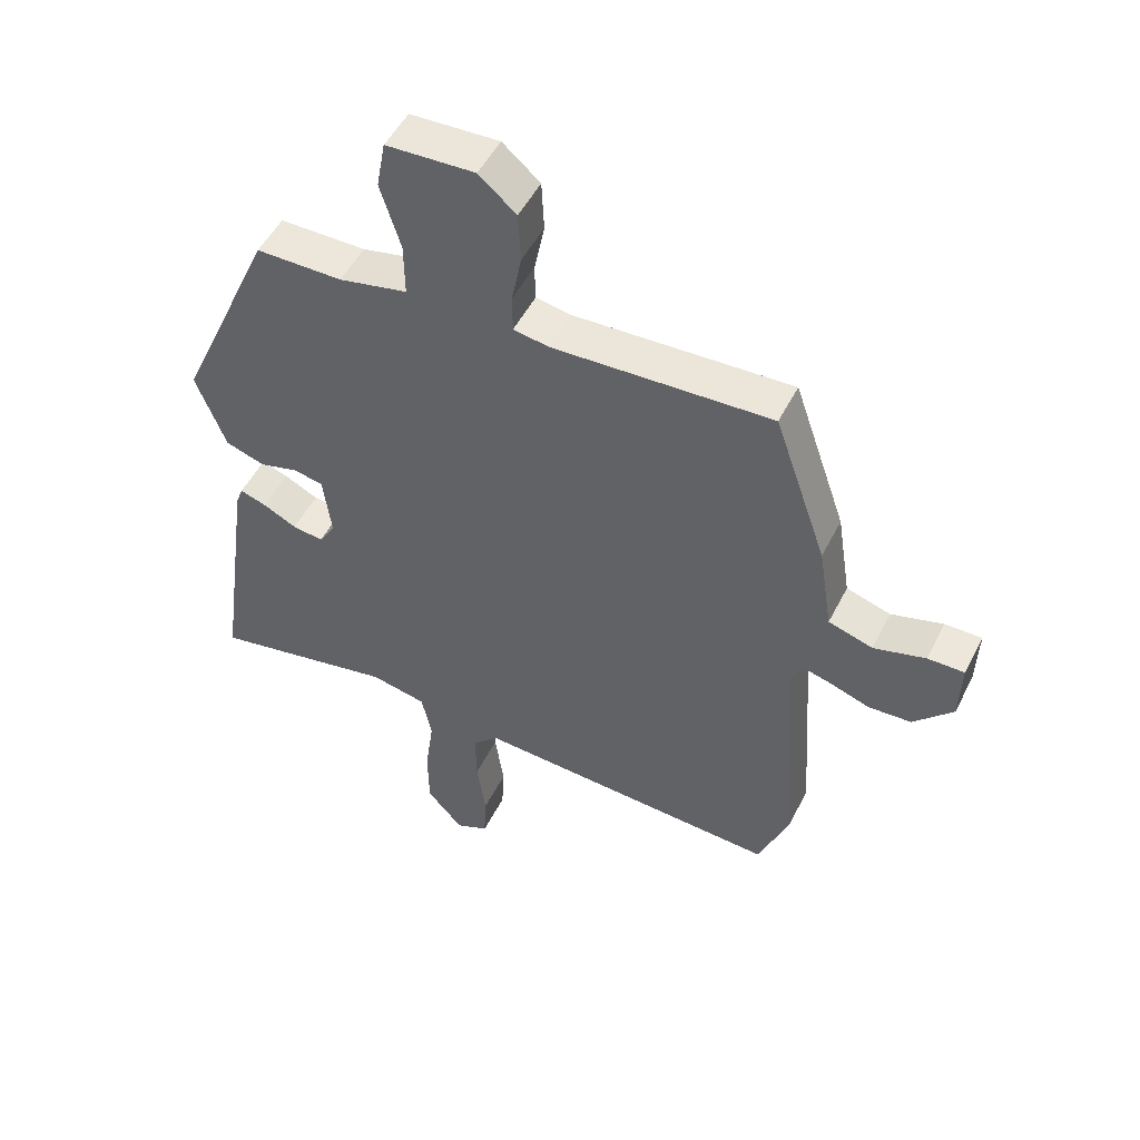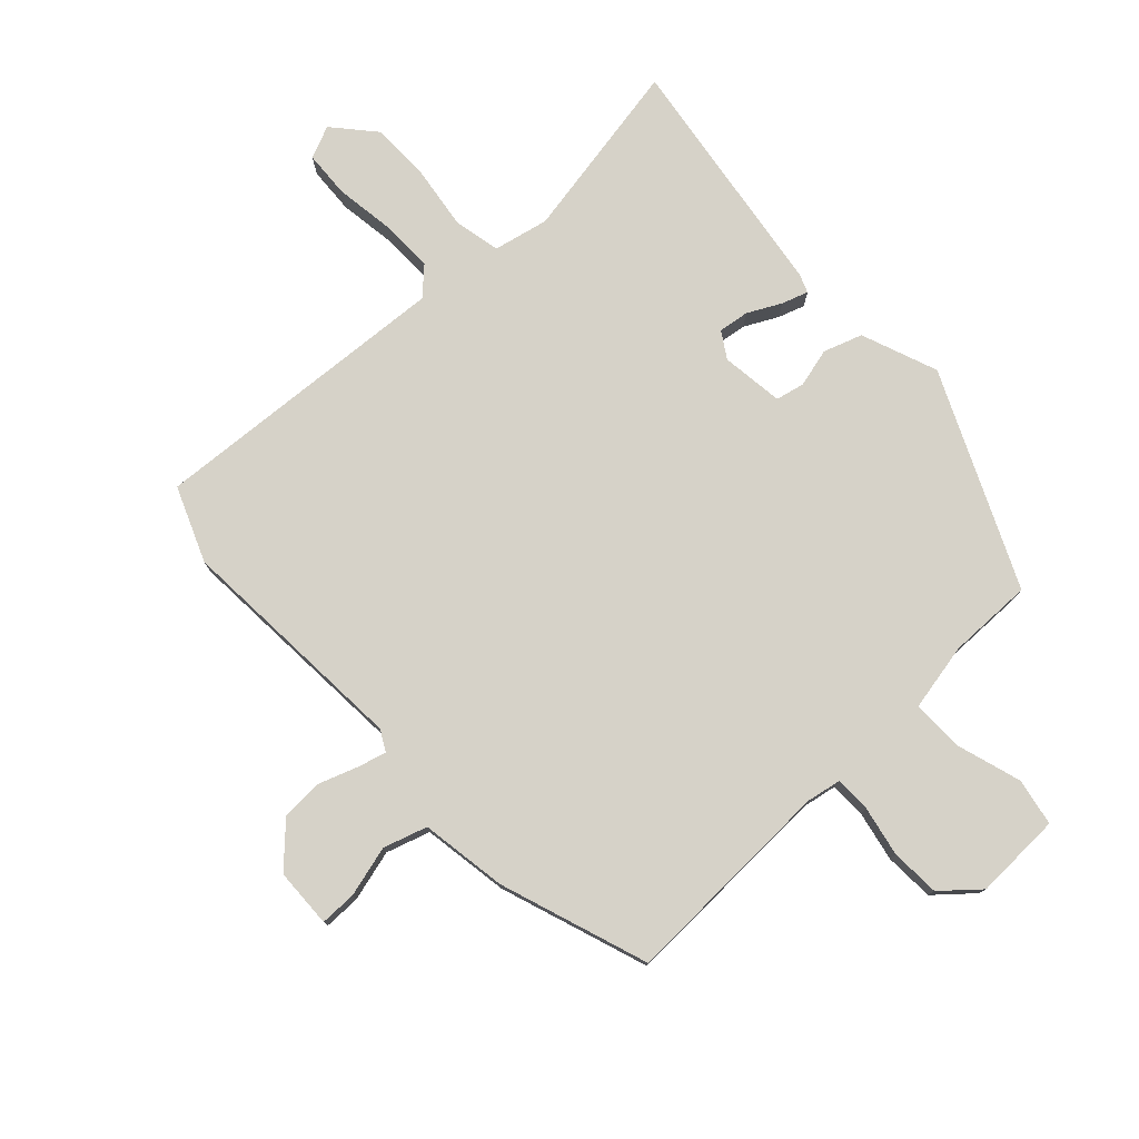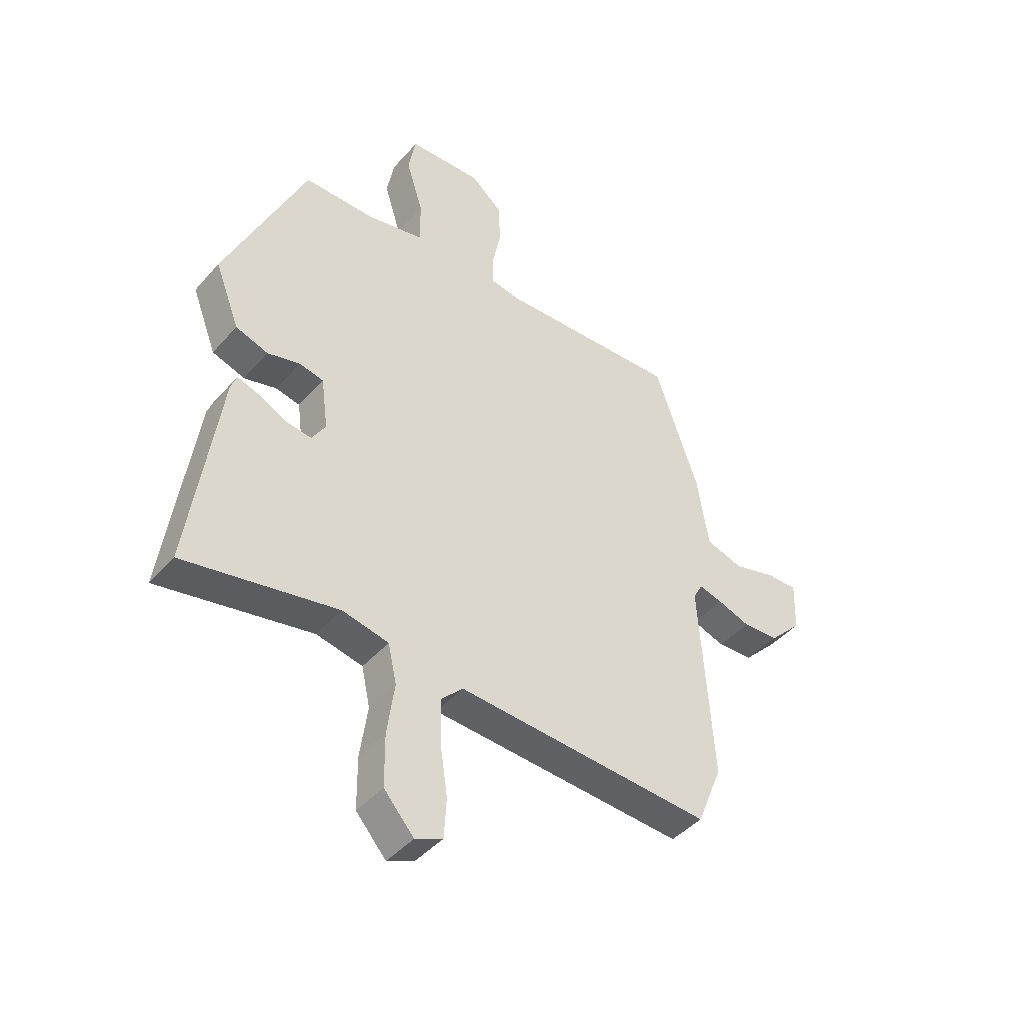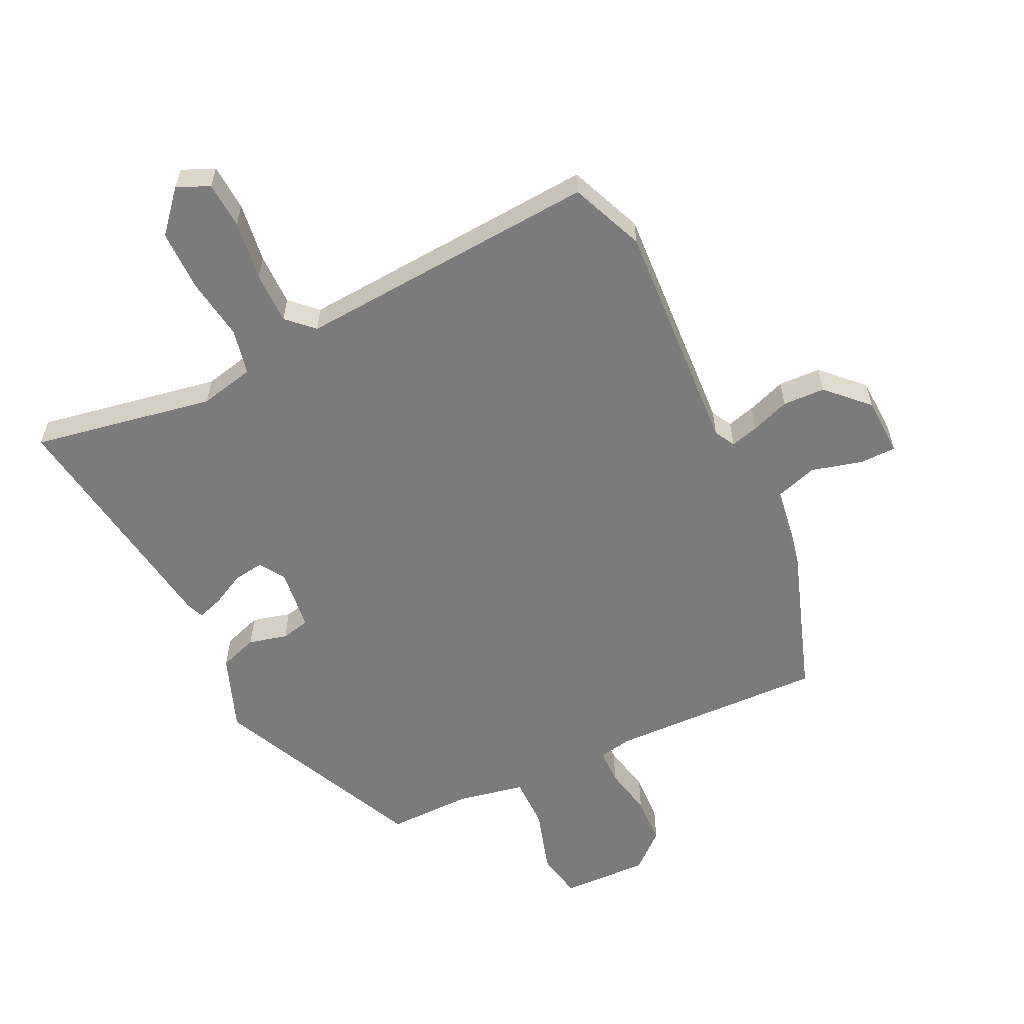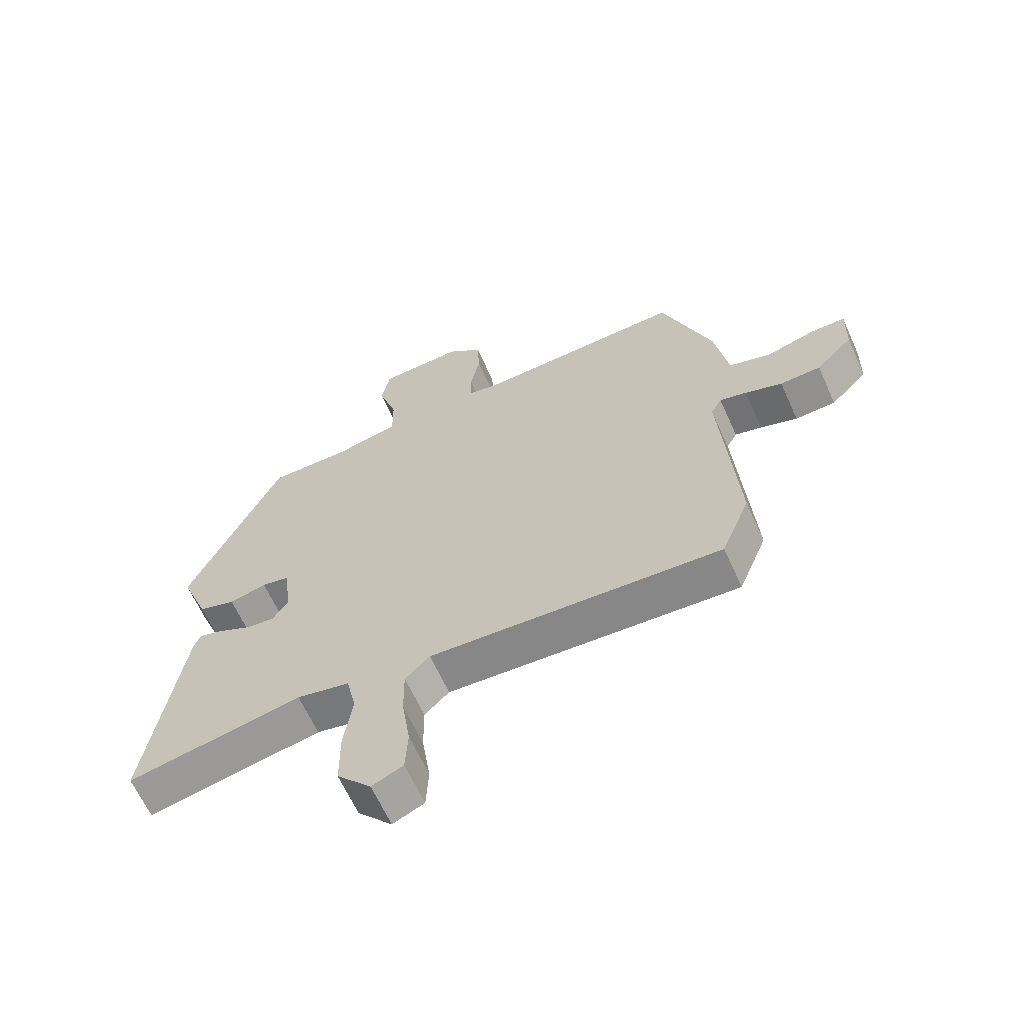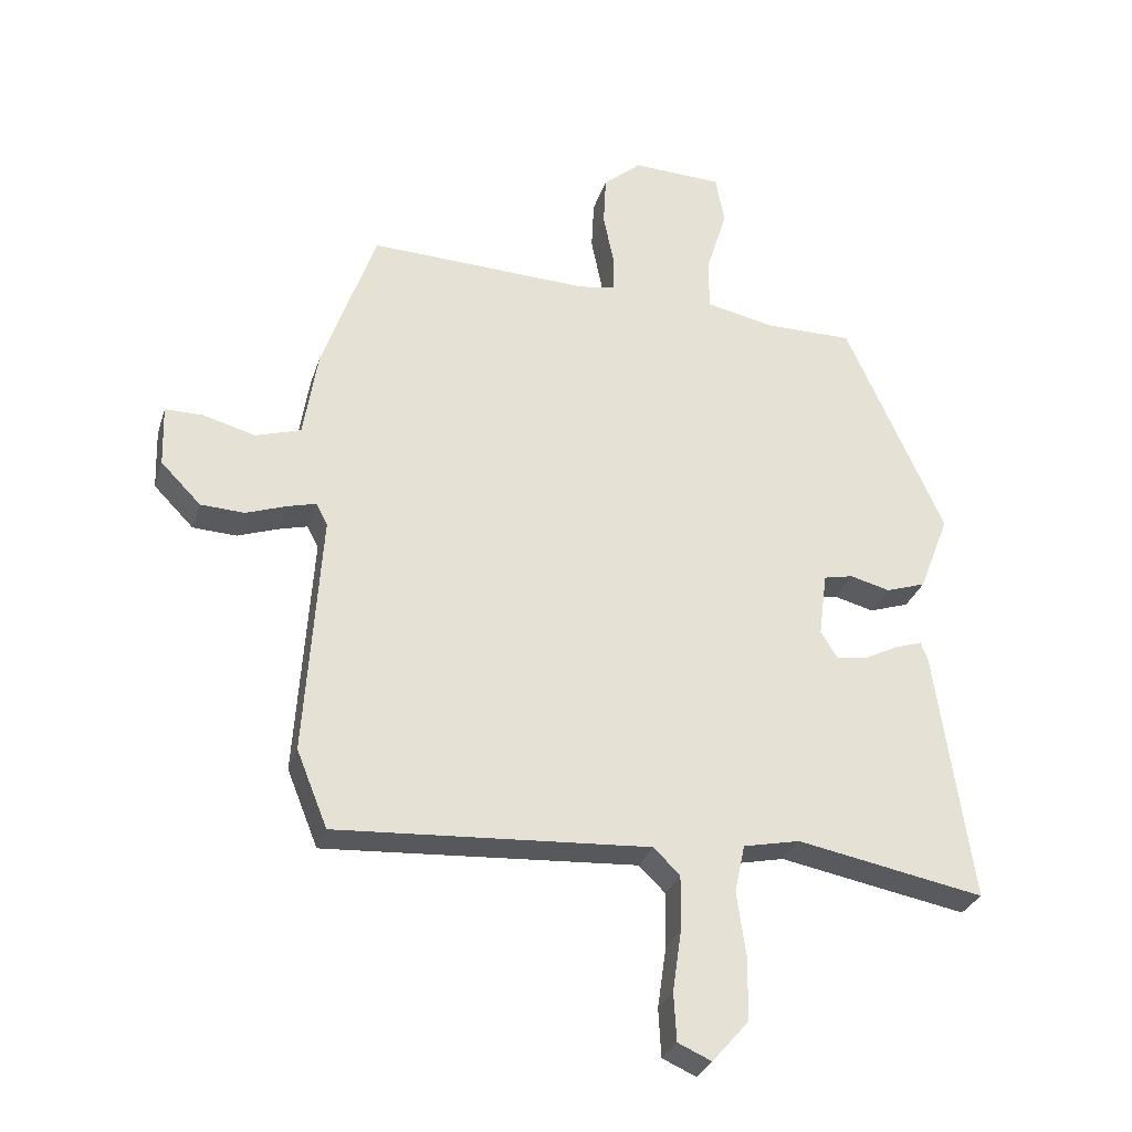
<metadata>
{"format":"obj","ext":"obj","renderer":"f3d","projection":"perspective","resolution":1024,"background":"white","views":[{"elev":50.4,"azim":-153.9,"up":"+Z"},{"elev":77.7,"azim":-42.9,"up":"+Y"},{"elev":-43.5,"azim":142.2,"up":"+Z"},{"elev":-58.5,"azim":-154.0,"up":"+Y"},{"elev":-64.4,"azim":-155.6,"up":"+Z"},{"elev":-29.9,"azim":-16.3,"up":"+Z"}]}
</metadata>
<code>
v 0.366 0.07 0.464
v 0.519 0.07 0.124
v 0.472 0.07 0.002
v 0.41 0.07 -0.019
v 0.348 0.07 -0.003
v 0.302 0.07 -0.013
v 0.289 0.07 -0.113
v 0.315 0.07 -0.155
v 0.364 0.07 -0.148
v 0.417 0.07 -0.121
v 0.459 0.07 -0.107
v 0.47 0.07 -0.136
v 0.526 0.07 -0.531
v 0.235 0.07 -0.477
v 0.147 0.07 -0.496
v 0.131 0.07 -0.57
v 0.145 0.07 -0.67
v 0.144 0.07 -0.768
v 0.087 0.07 -0.833
v 0.035 0.07 -0.81
v 0.031 0.07 -0.735
v 0.045 0.07 -0.639
v 0.046 0.07 -0.555
v 0.005 0.07 -0.515
v -0.481 0.07 -0.547
v -0.529 0.07 -0.428
v -0.504 0.07 -0.049
v -0.522 0.07 -0.016
v -0.567 0.07 -0.028
v -0.629 0.07 -0.05
v -0.697 0.07 -0.047
v -0.759 0.07 0.016
v -0.762 0.07 0.111
v -0.704 0.07 0.111
v -0.622 0.07 0.089
v -0.552 0.07 0.111
v -0.53 0.07 0.249
v -0.447 0.07 0.487
v -0.102 0.07 0.475
v -0.047 0.07 0.485
v -0.046 0.07 0.543
v -0.062 0.07 0.623
v -0.058 0.07 0.702
v 0.001 0.07 0.753
v 0.141 0.07 0.748
v 0.155 0.07 0.672
v 0.123 0.07 0.569
v 0.122 0.07 0.485
v 0.23 0.07 0.463
v 0.366 0 0.464
v 0.519 0 0.124
v 0.472 0 0.002
v 0.41 0 -0.019
v 0.348 0 -0.003
v 0.302 0 -0.013
v 0.289 0 -0.113
v 0.315 0 -0.155
v 0.364 0 -0.148
v 0.417 0 -0.121
v 0.459 0 -0.107
v 0.47 0 -0.136
v 0.526 0 -0.531
v 0.235 0 -0.477
v 0.147 0 -0.496
v 0.131 0 -0.57
v 0.145 0 -0.67
v 0.144 0 -0.768
v 0.087 0 -0.833
v 0.035 0 -0.81
v 0.031 0 -0.735
v 0.045 0 -0.639
v 0.046 0 -0.555
v 0.005 0 -0.515
v -0.481 0 -0.547
v -0.529 0 -0.428
v -0.504 0 -0.049
v -0.522 0 -0.016
v -0.567 0 -0.028
v -0.629 0 -0.05
v -0.697 0 -0.047
v -0.759 0 0.016
v -0.762 0 0.111
v -0.704 0 0.111
v -0.622 0 0.089
v -0.552 0 0.111
v -0.53 0 0.249
v -0.447 0 0.487
v -0.102 0 0.475
v -0.047 0 0.485
v -0.046 0 0.543
v -0.062 0 0.623
v -0.058 0 0.702
v 0.001 0 0.753
v 0.141 0 0.748
v 0.155 0 0.672
v 0.123 0 0.569
v 0.122 0 0.485
v 0.23 0 0.463
f 45 46 47
f 44 45 47
f 43 44 47
f 42 43 47
f 41 42 47
f 40 41 47 48
f 39 40 48 49
f 38 39 49
f 37 38 49
f 36 37 49
f 33 34 35
f 32 33 35
f 31 32 35
f 30 31 35
f 29 30 35
f 28 29 35 36
f 49 1 2
f 36 49 2
f 28 36 2
f 27 28 2
f 24 25 26 27
f 20 21 22
f 19 20 22
f 18 19 22
f 17 18 22
f 16 17 22
f 15 16 22 23
f 12 13 14
f 11 12 14
f 10 11 14
f 9 10 14
f 8 9 14 15
f 15 23 24
f 8 15 24
f 7 8 24
f 2 3 4 5
f 2 5 6
f 27 2 6
f 6 7 24 27
f 96 95 94
f 96 94 93
f 96 93 92
f 96 92 91
f 96 91 90
f 97 96 90 89
f 98 97 89 88
f 98 88 87
f 98 87 86
f 98 86 85
f 84 83 82
f 84 82 81
f 84 81 80
f 84 80 79
f 84 79 78
f 85 84 78 77
f 51 50 98
f 51 98 85
f 51 85 77
f 51 77 76
f 76 75 74 73
f 71 70 69
f 71 69 68
f 71 68 67
f 71 67 66
f 71 66 65
f 72 71 65 64
f 63 62 61
f 63 61 60
f 63 60 59
f 63 59 58
f 64 63 58 57
f 73 72 64
f 73 64 57
f 73 57 56
f 54 53 52 51
f 55 54 51
f 55 51 76
f 76 73 56 55
f 1 50 51 2
f 2 51 52 3
f 3 52 53 4
f 4 53 54 5
f 5 54 55 6
f 6 55 56 7
f 7 56 57 8
f 8 57 58 9
f 9 58 59 10
f 10 59 60 11
f 11 60 61 12
f 12 61 62 13
f 13 62 63 14
f 14 63 64 15
f 15 64 65 16
f 16 65 66 17
f 17 66 67 18
f 18 67 68 19
f 19 68 69 20
f 20 69 70 21
f 21 70 71 22
f 22 71 72 23
f 23 72 73 24
f 24 73 74 25
f 25 74 75 26
f 26 75 76 27
f 27 76 77 28
f 28 77 78 29
f 29 78 79 30
f 30 79 80 31
f 31 80 81 32
f 32 81 82 33
f 33 82 83 34
f 34 83 84 35
f 35 84 85 36
f 36 85 86 37
f 37 86 87 38
f 38 87 88 39
f 39 88 89 40
f 40 89 90 41
f 41 90 91 42
f 42 91 92 43
f 43 92 93 44
f 44 93 94 45
f 45 94 95 46
f 46 95 96 47
f 47 96 97 48
f 48 97 98 49
f 49 98 50 1

</code>
